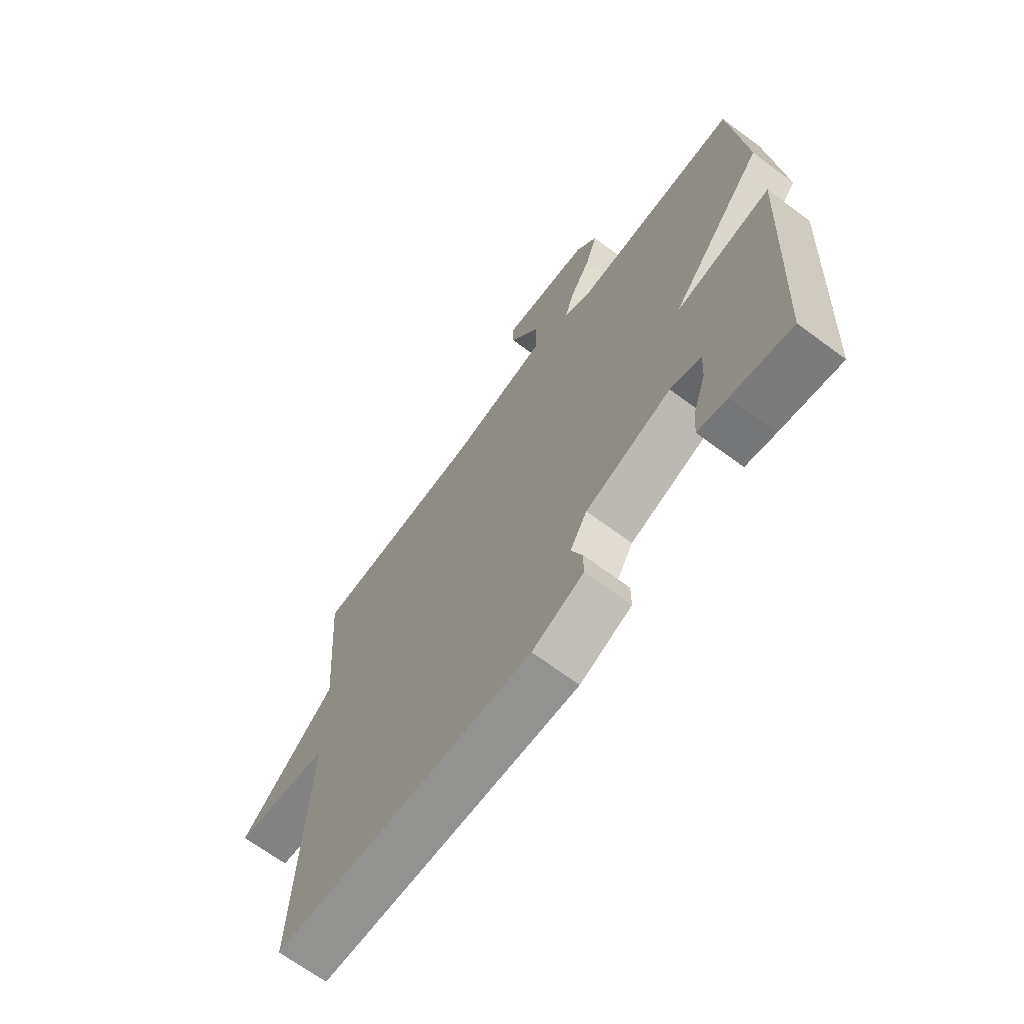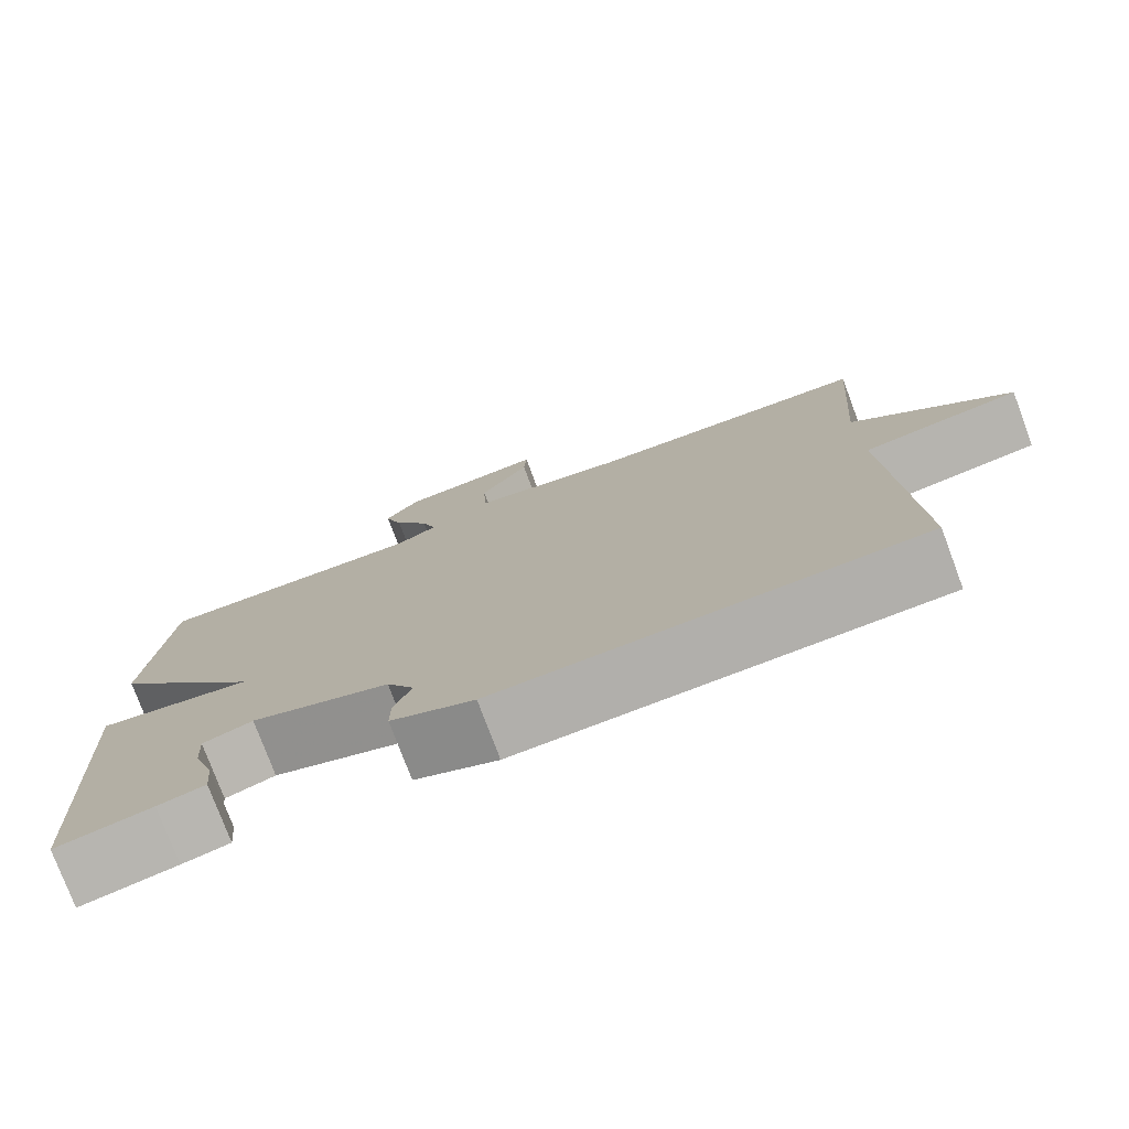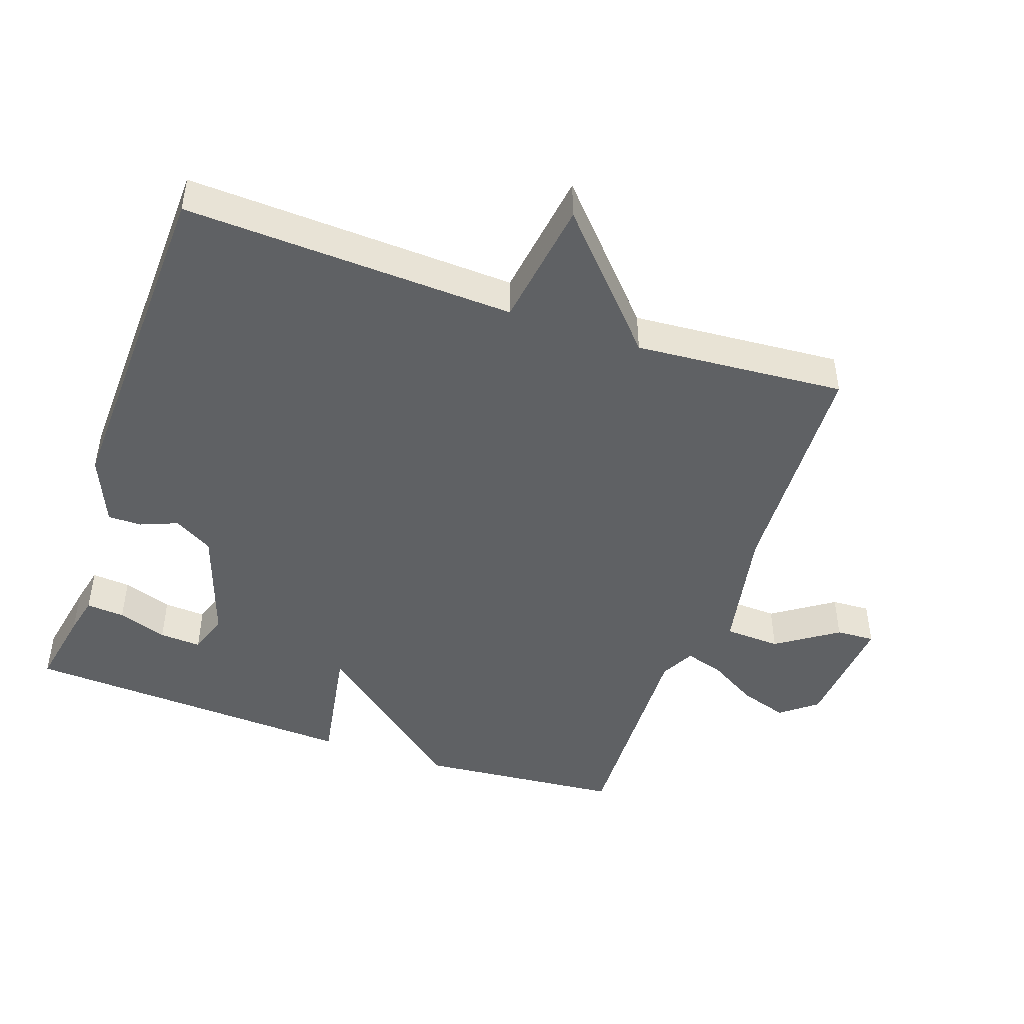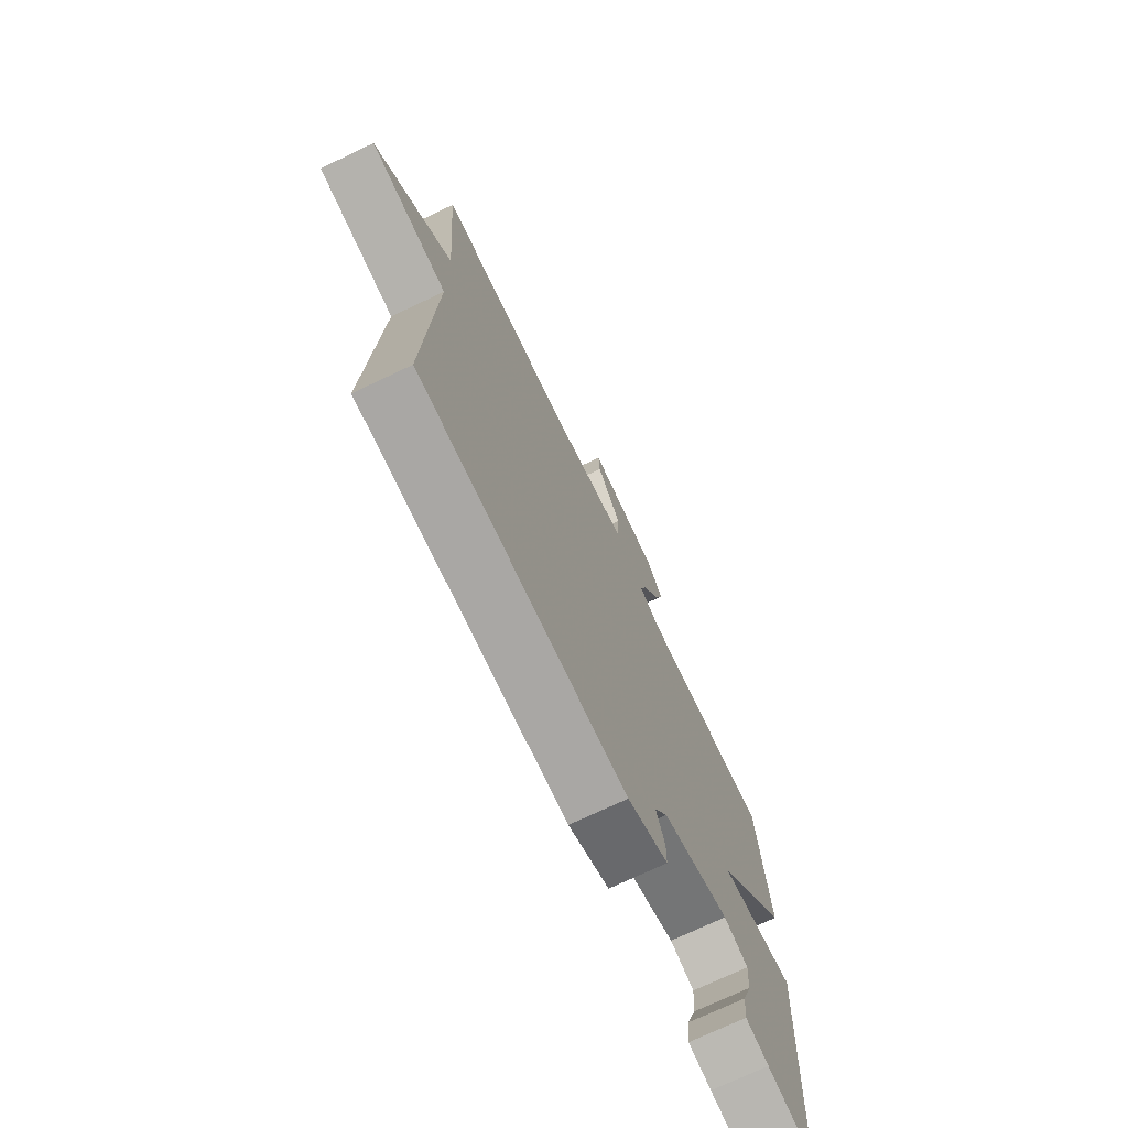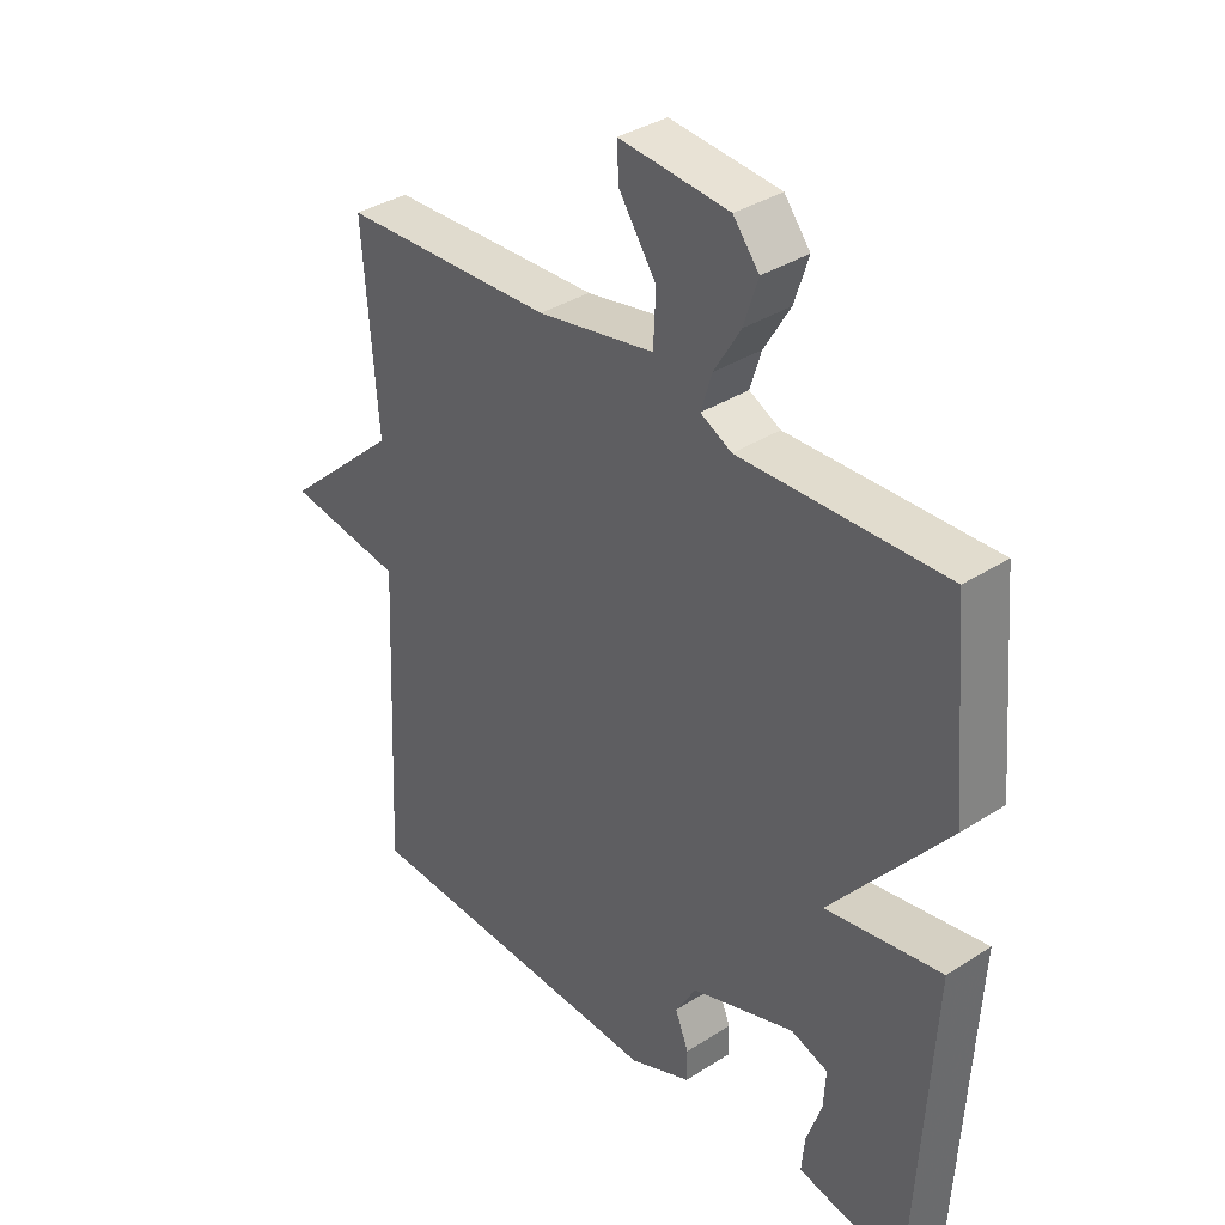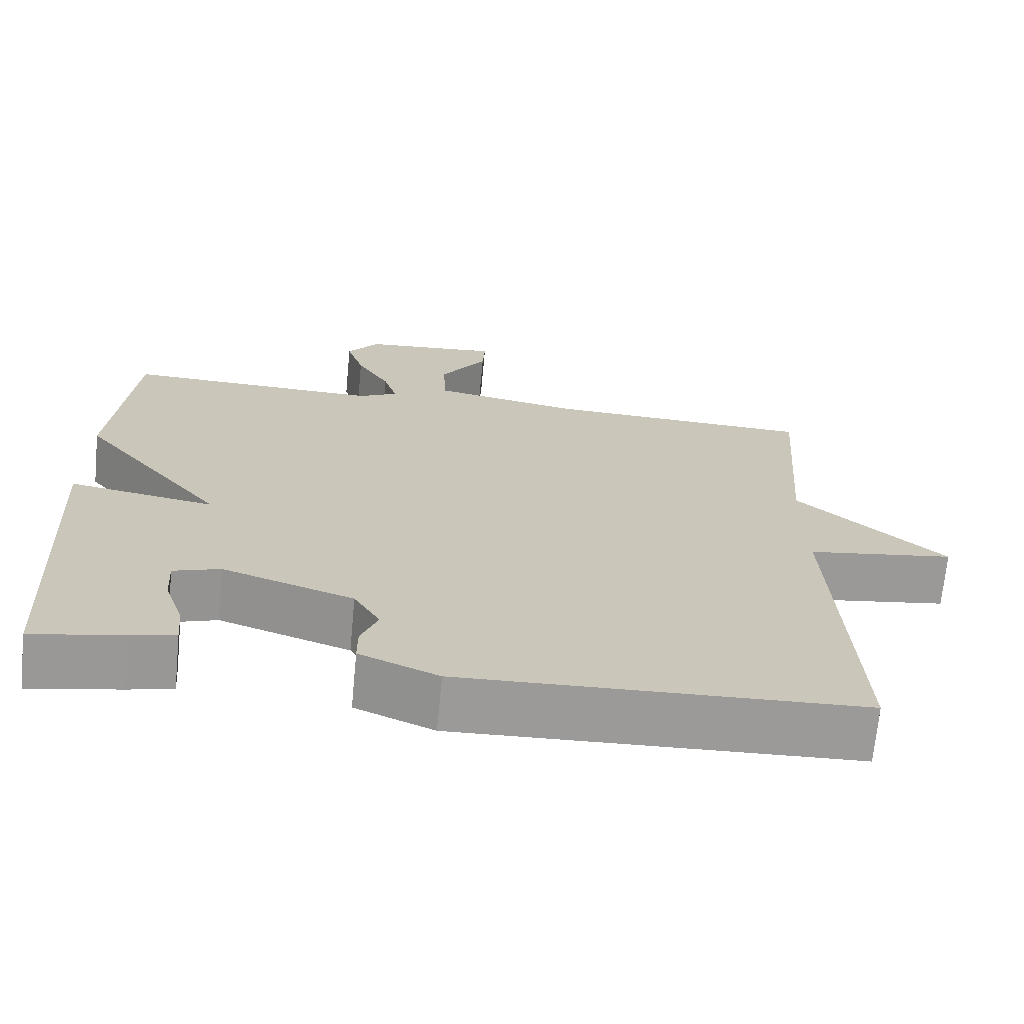
<metadata>
{"format":"obj","ext":"obj","renderer":"f3d","projection":"perspective","resolution":1024,"background":"white","views":[{"elev":-68.0,"azim":53.4,"up":"+Z"},{"elev":-77.2,"azim":-159.5,"up":"+Z"},{"elev":-46.4,"azim":-109.1,"up":"+Y"},{"elev":-73.1,"azim":-64.6,"up":"+Z"},{"elev":36.0,"azim":49.9,"up":"+Z"},{"elev":-69.3,"azim":174.6,"up":"+Z"}]}
</metadata>
<code>
v 0.5 0.07 0.5
v 0.527 0.07 0.2
v 0.338 0.07 -0.033
v 0.527 0.07 0
v 0.5 0.07 -0.5
v 0.383 0.07 -0.478
v 0.325 0.07 -0.465
v 0.33 0.07 -0.408
v 0.355 0.07 -0.335
v 0.359 0.07 -0.273
v 0.298 0.07 -0.253
v 0.128 0.07 -0.311
v 0.094 0.07 -0.369
v 0.116 0.07 -0.424
v 0.116 0.07 -0.474
v 0.014 0.07 -0.517
v -0.5 0.07 -0.5
v -0.477 0.07 -0.011
v -0.668 0.07 0.016
v -0.477 0.07 0.189
v -0.5 0.07 0.5
v -0.153 0.07 0.516
v 0.038 0.07 0.553
v 0.042 0.07 0.636
v -0.019 0.07 0.726
v -0.022 0.07 0.783
v 0.157 0.07 0.768
v 0.199 0.07 0.715
v 0.176 0.07 0.644
v 0.133 0.07 0.572
v 0.115 0.07 0.514
v 0.166 0.07 0.488
v 0.5 0 0.5
v 0.527 0 0.2
v 0.338 0 -0.033
v 0.527 0 0
v 0.5 0 -0.5
v 0.383 0 -0.478
v 0.325 0 -0.465
v 0.33 0 -0.408
v 0.355 0 -0.335
v 0.359 0 -0.273
v 0.298 0 -0.253
v 0.128 0 -0.311
v 0.094 0 -0.369
v 0.116 0 -0.424
v 0.116 0 -0.474
v 0.014 0 -0.517
v -0.5 0 -0.5
v -0.477 0 -0.011
v -0.668 0 0.016
v -0.477 0 0.189
v -0.5 0 0.5
v -0.153 0 0.516
v 0.038 0 0.553
v 0.042 0 0.636
v -0.019 0 0.726
v -0.022 0 0.783
v 0.157 0 0.768
v 0.199 0 0.715
v 0.176 0 0.644
v 0.133 0 0.572
v 0.115 0 0.514
v 0.166 0 0.488
f 28 29 30
f 27 28 30
f 26 27 30
f 25 26 30
f 24 25 30
f 23 24 30 31
f 22 23 31 32
f 20 21 22 32
f 1 2 3
f 32 1 3
f 20 32 3
f 19 20 3
f 18 19 3
f 16 17 18
f 15 16 18
f 14 15 18
f 13 14 18
f 7 8 9
f 6 7 9
f 5 6 9
f 4 5 9
f 4 9 10
f 3 4 10 11
f 12 13 18
f 3 11 12 18
f 62 61 60
f 62 60 59
f 62 59 58
f 62 58 57
f 62 57 56
f 63 62 56 55
f 64 63 55 54
f 64 54 53 52
f 35 34 33
f 35 33 64
f 35 64 52
f 35 52 51
f 35 51 50
f 50 49 48
f 50 48 47
f 50 47 46
f 50 46 45
f 41 40 39
f 41 39 38
f 41 38 37
f 41 37 36
f 42 41 36
f 43 42 36 35
f 50 45 44
f 50 44 43 35
f 1 33 34 2
f 2 34 35 3
f 3 35 36 4
f 4 36 37 5
f 5 37 38 6
f 6 38 39 7
f 7 39 40 8
f 8 40 41 9
f 9 41 42 10
f 10 42 43 11
f 11 43 44 12
f 12 44 45 13
f 13 45 46 14
f 14 46 47 15
f 15 47 48 16
f 16 48 49 17
f 17 49 50 18
f 18 50 51 19
f 19 51 52 20
f 20 52 53 21
f 21 53 54 22
f 22 54 55 23
f 23 55 56 24
f 24 56 57 25
f 25 57 58 26
f 26 58 59 27
f 27 59 60 28
f 28 60 61 29
f 29 61 62 30
f 30 62 63 31
f 31 63 64 32
f 32 64 33 1

</code>
